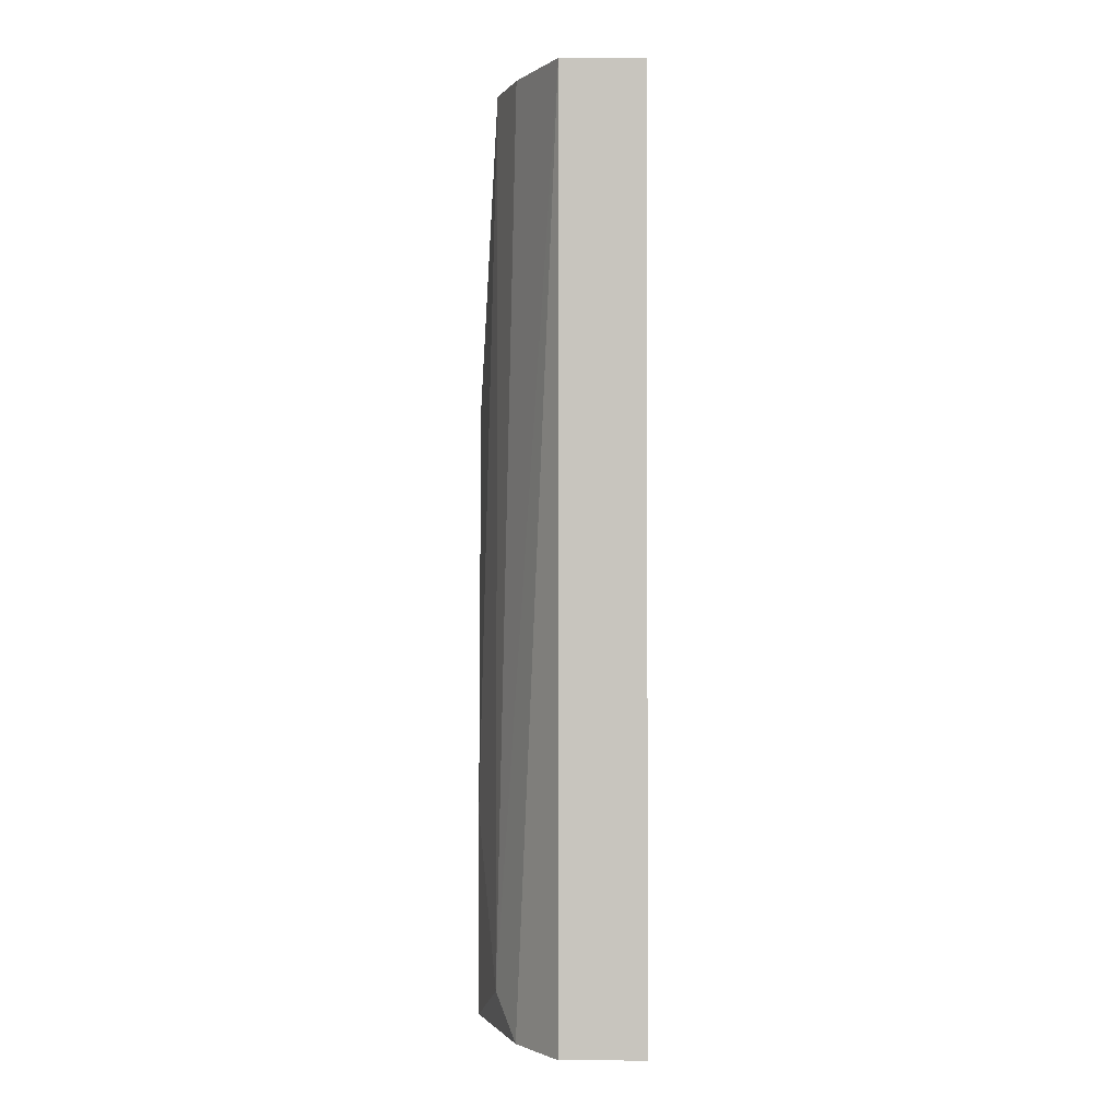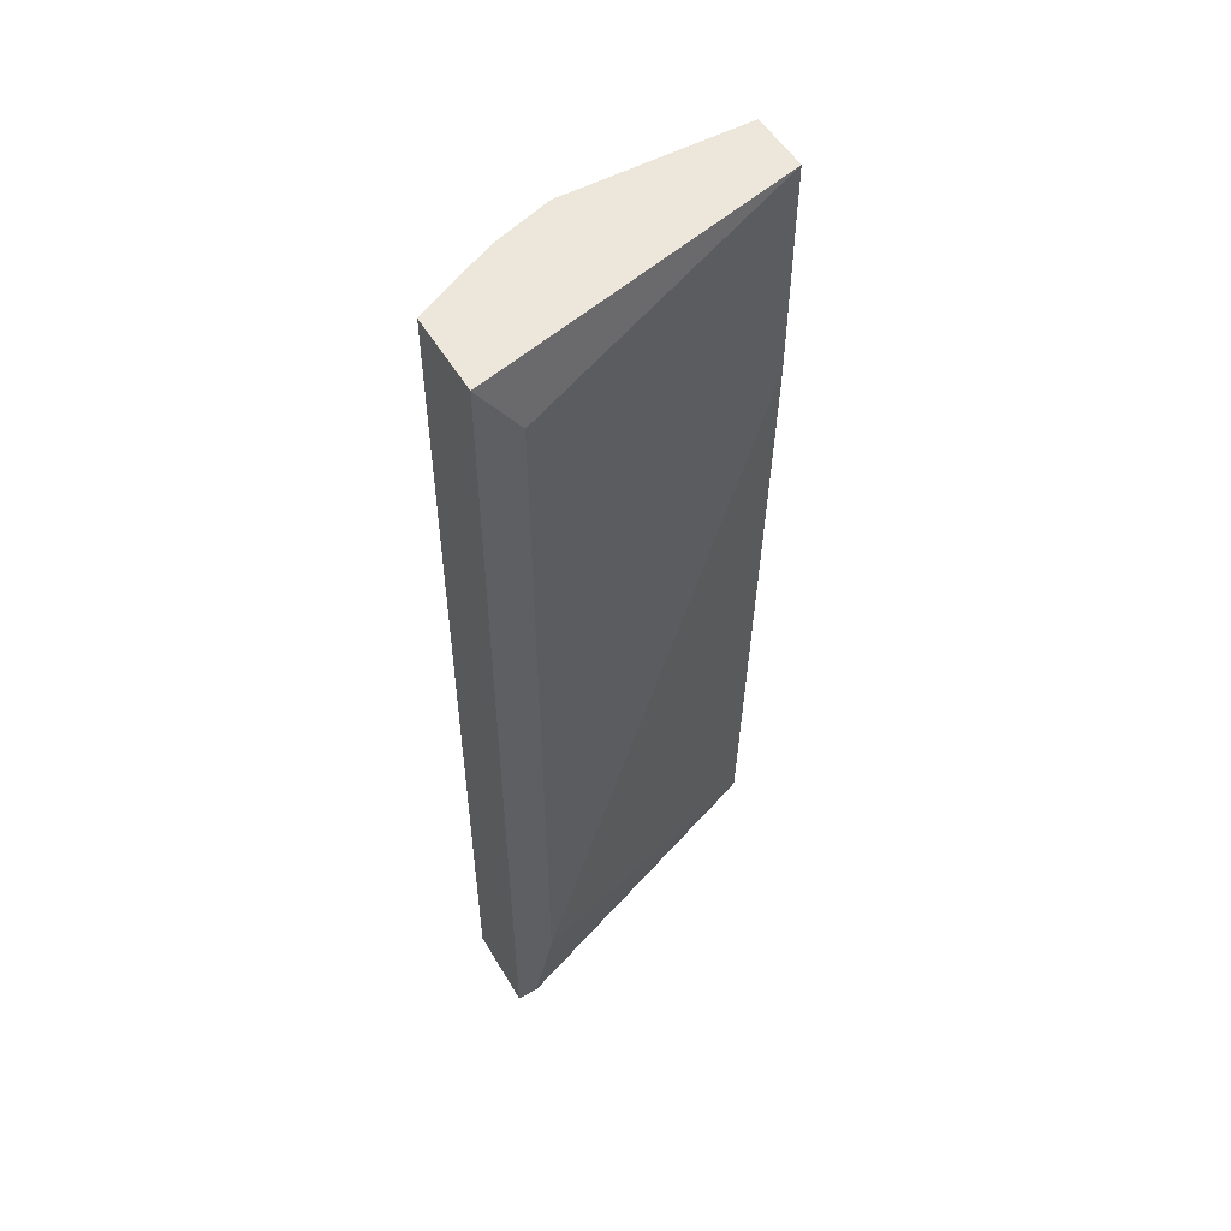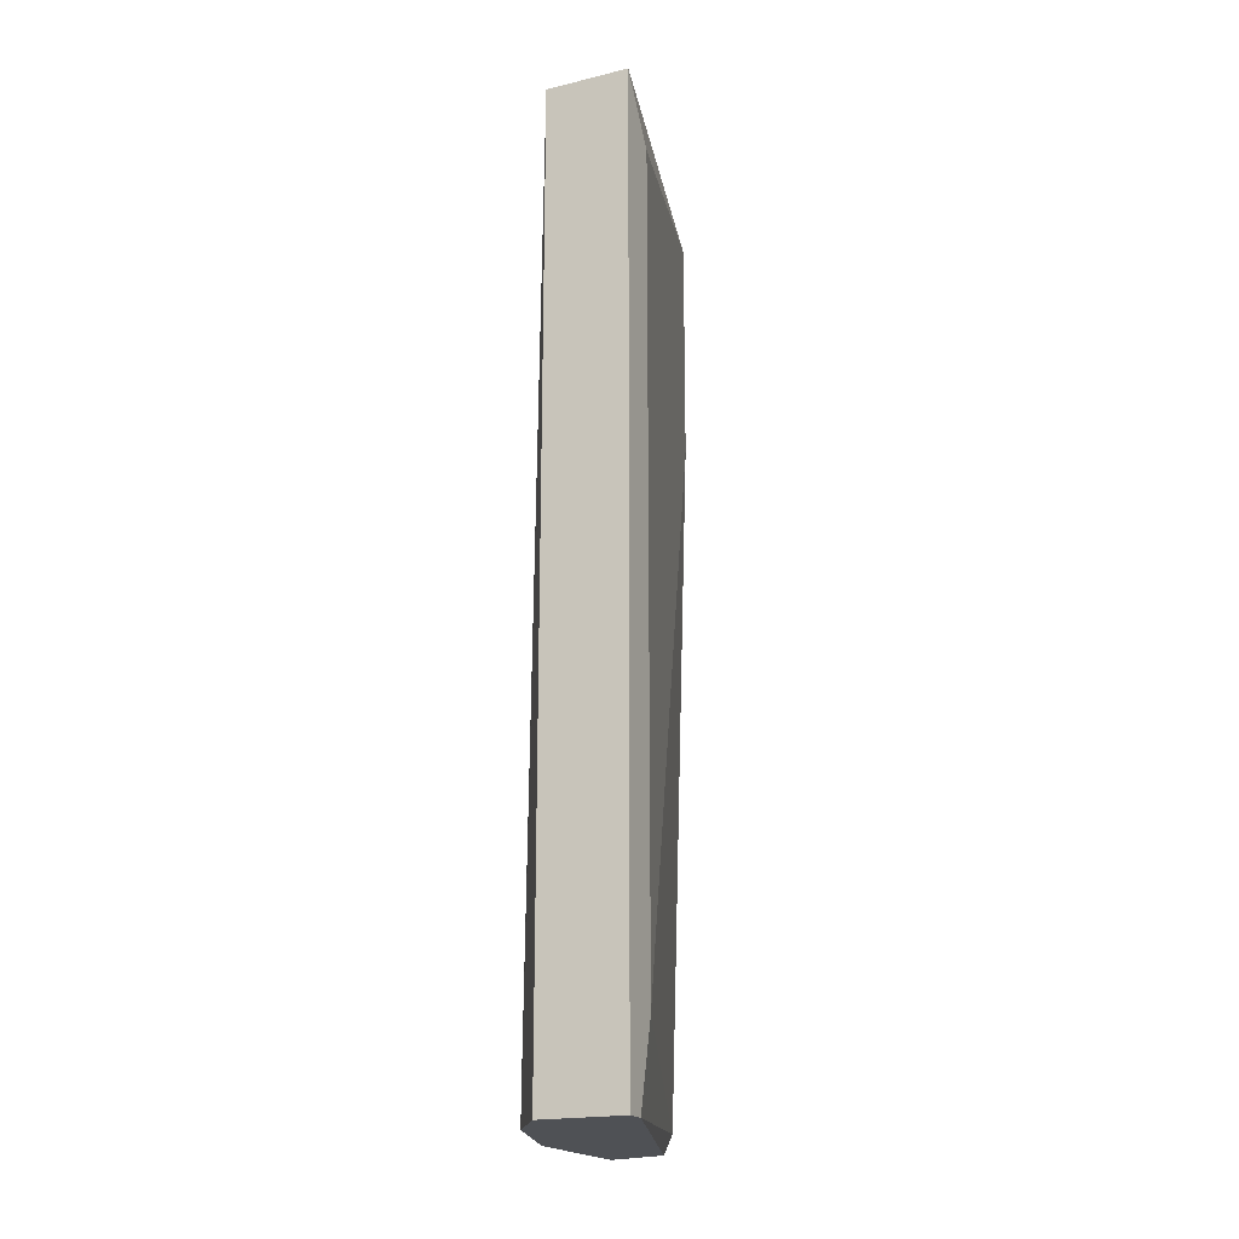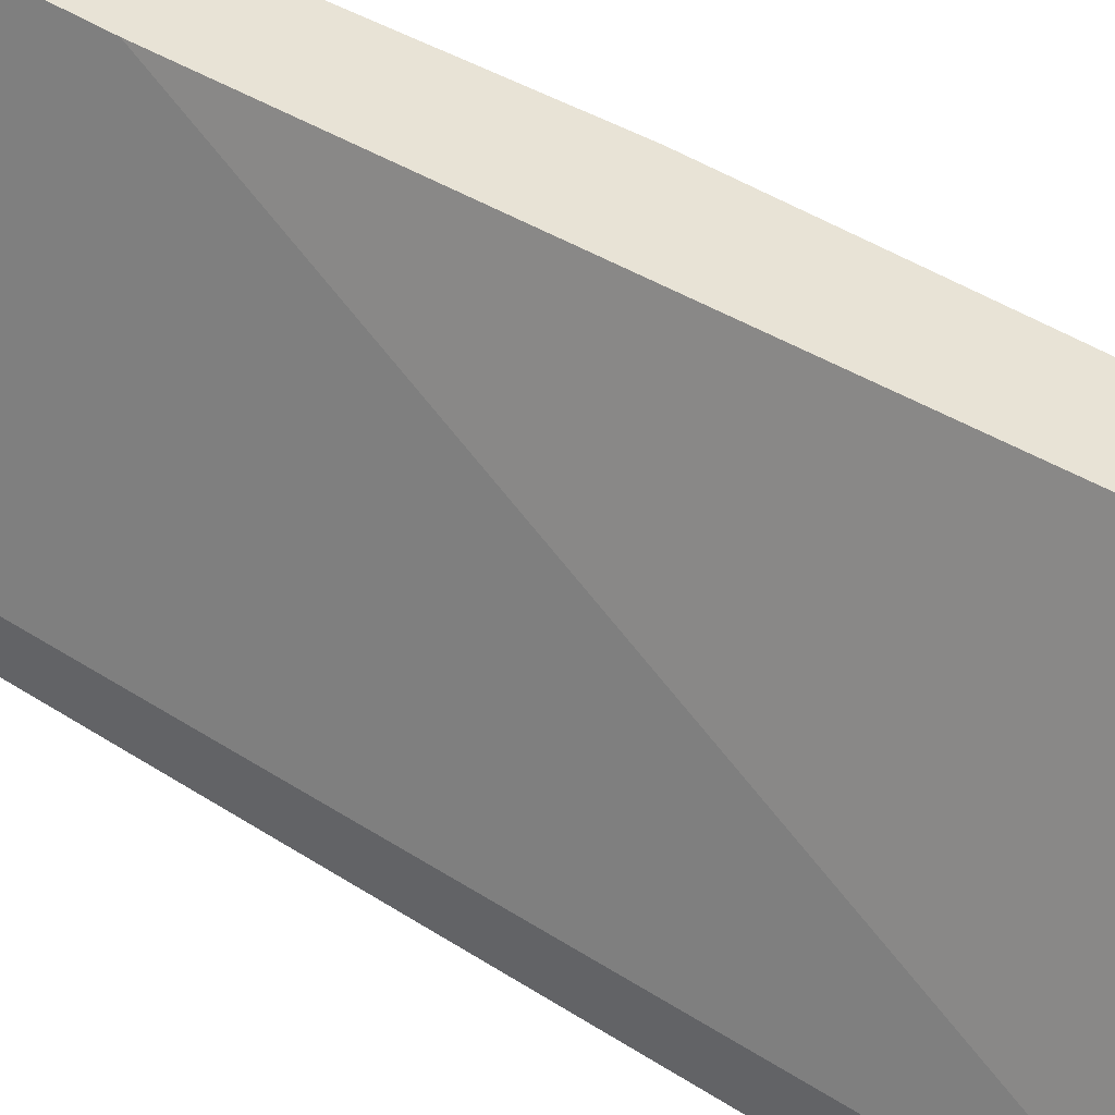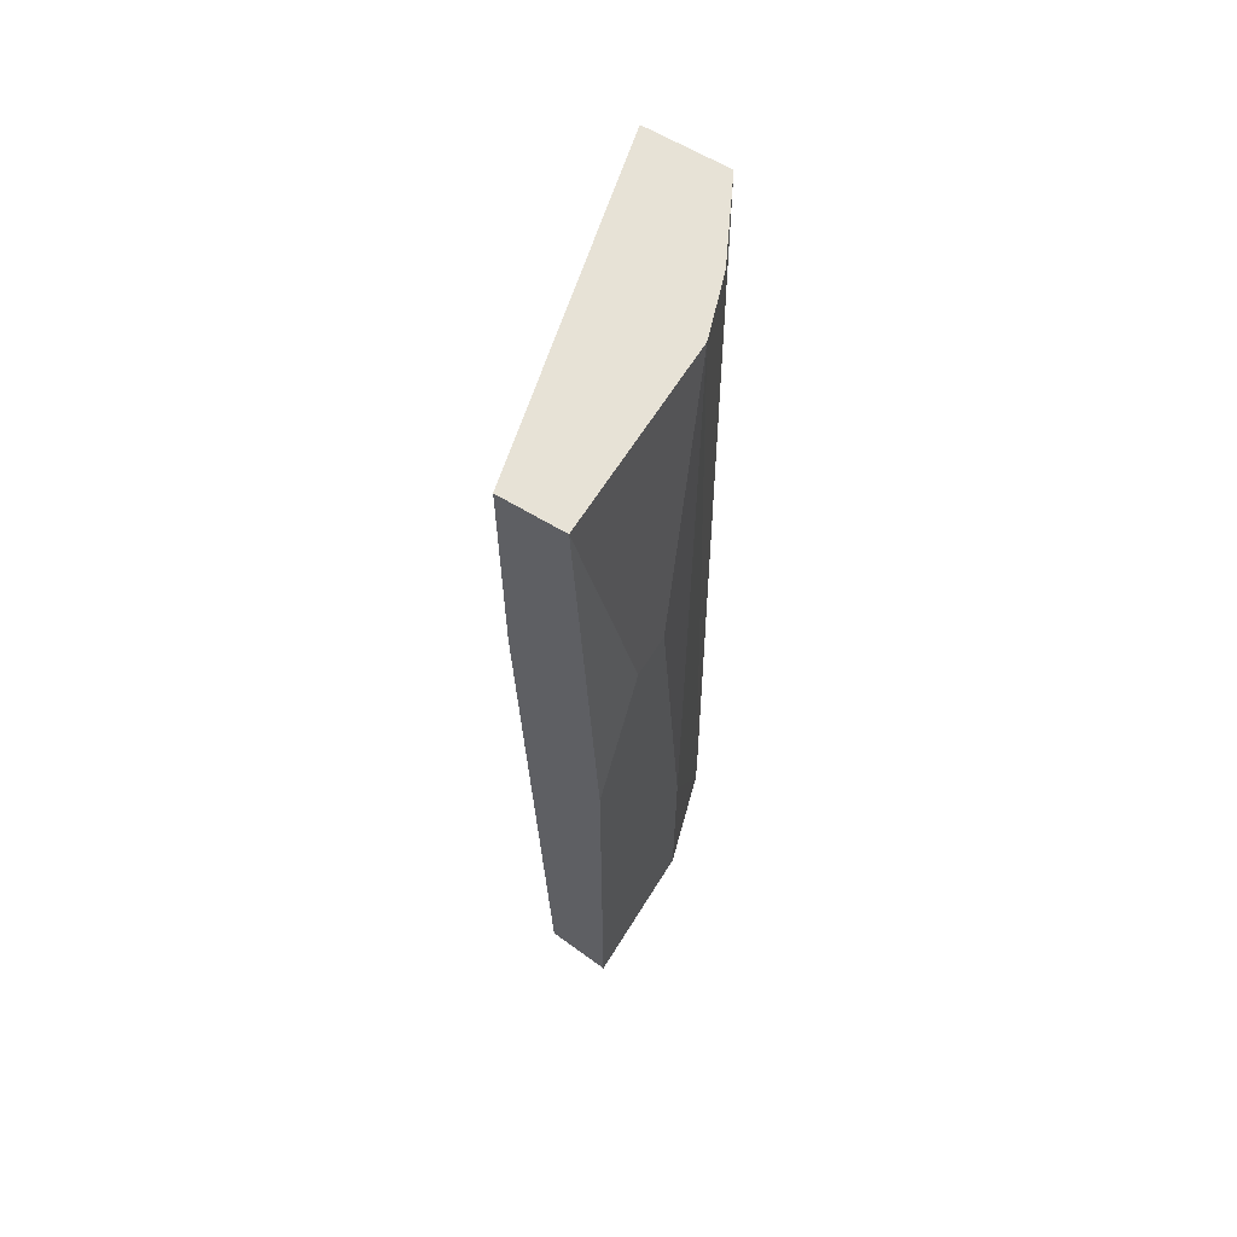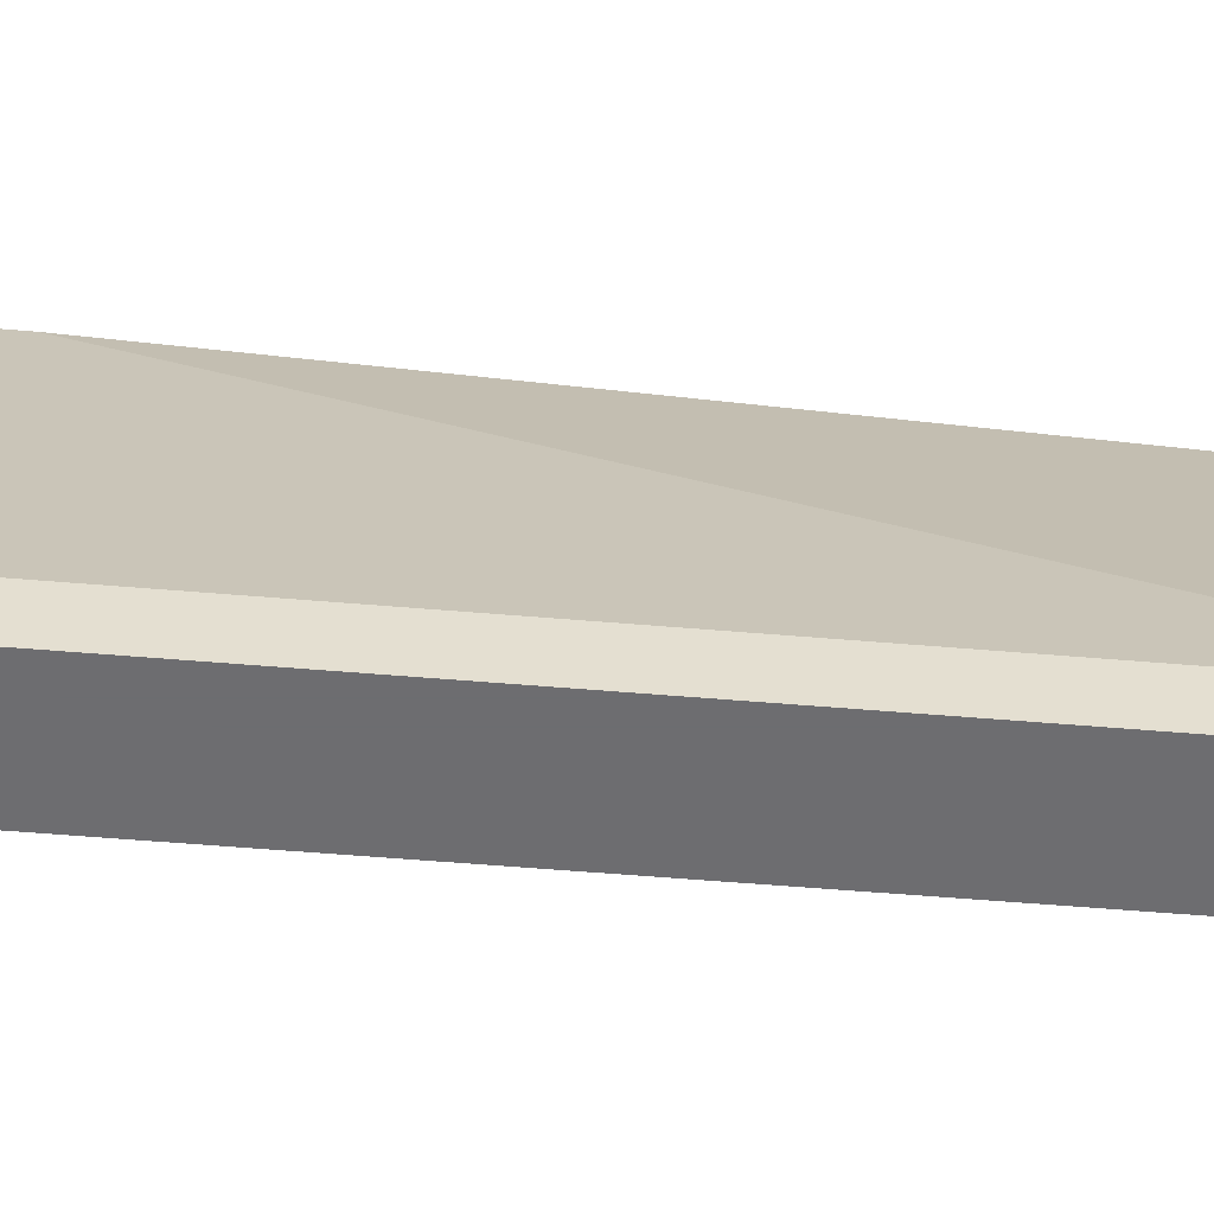
<metadata>
{"format":"obj","ext":"obj","renderer":"f3d","projection":"perspective","resolution":1024,"background":"white","views":[{"elev":-0.5,"azim":0.4,"up":"+Z"},{"elev":52.9,"azim":59.9,"up":"+Z"},{"elev":-19.5,"azim":24.1,"up":"+Z"},{"elev":41.9,"azim":128.4,"up":"+Y"},{"elev":62.9,"azim":-148.4,"up":"+Z"},{"elev":-54.1,"azim":84.8,"up":"+Y"}]}
</metadata>
<code>
v -0.04774 0.04642 -0.03695
v -0.04774 0.04443 -0.07979
v -0.04774 0.05538 -0.03695
v -0.04077 0.04044 -0.08179
v -0.04077 0.03944 -0.08179
v -0.04077 0.03944 -0.03695
v -0.04077 0.04143 -0.03995
v -0.04077 0.04143 -0.0778
v -0.04675 0.04243 -0.08179
v -0.04675 0.04343 -0.03695
v -0.04575 0.05439 -0.08179
v -0.04575 0.05538 -0.08079
v -0.04874 0.05538 -0.05887
v -0.04874 0.05538 -0.08179
v -0.04874 0.05239 -0.0519
v -0.04874 0.0504 -0.0519
v -0.04874 0.04841 -0.07182
v -0.04874 0.04841 -0.08179
v -0.04476 0.05538 -0.03695
v -0.04476 0.05538 -0.04792
v -0.04476 0.03944 -0.08179
v -0.04476 0.03944 -0.03695
f 4 14 11
f 21 9 4
f 6 19 10
f 19 12 14
f 4 9 14
f 10 19 3
f 19 14 3
f 9 21 22
f 21 6 22
f 6 10 22
f 15 14 18
f 14 9 18
f 6 4 8
f 4 12 8
f 19 6 7
f 8 19 7
f 6 8 7
f 3 15 1
f 10 3 1
f 6 21 5
f 4 6 5
f 21 4 5
f 12 19 20
f 8 12 20
f 19 8 20
f 9 22 2
f 22 10 2
f 18 9 2
f 10 1 2
f 14 15 13
f 15 3 13
f 3 14 13
f 15 18 16
f 1 15 16
f 1 16 17
f 18 2 17
f 2 1 17
f 16 18 17
f 12 4 11
f 14 12 11

</code>
